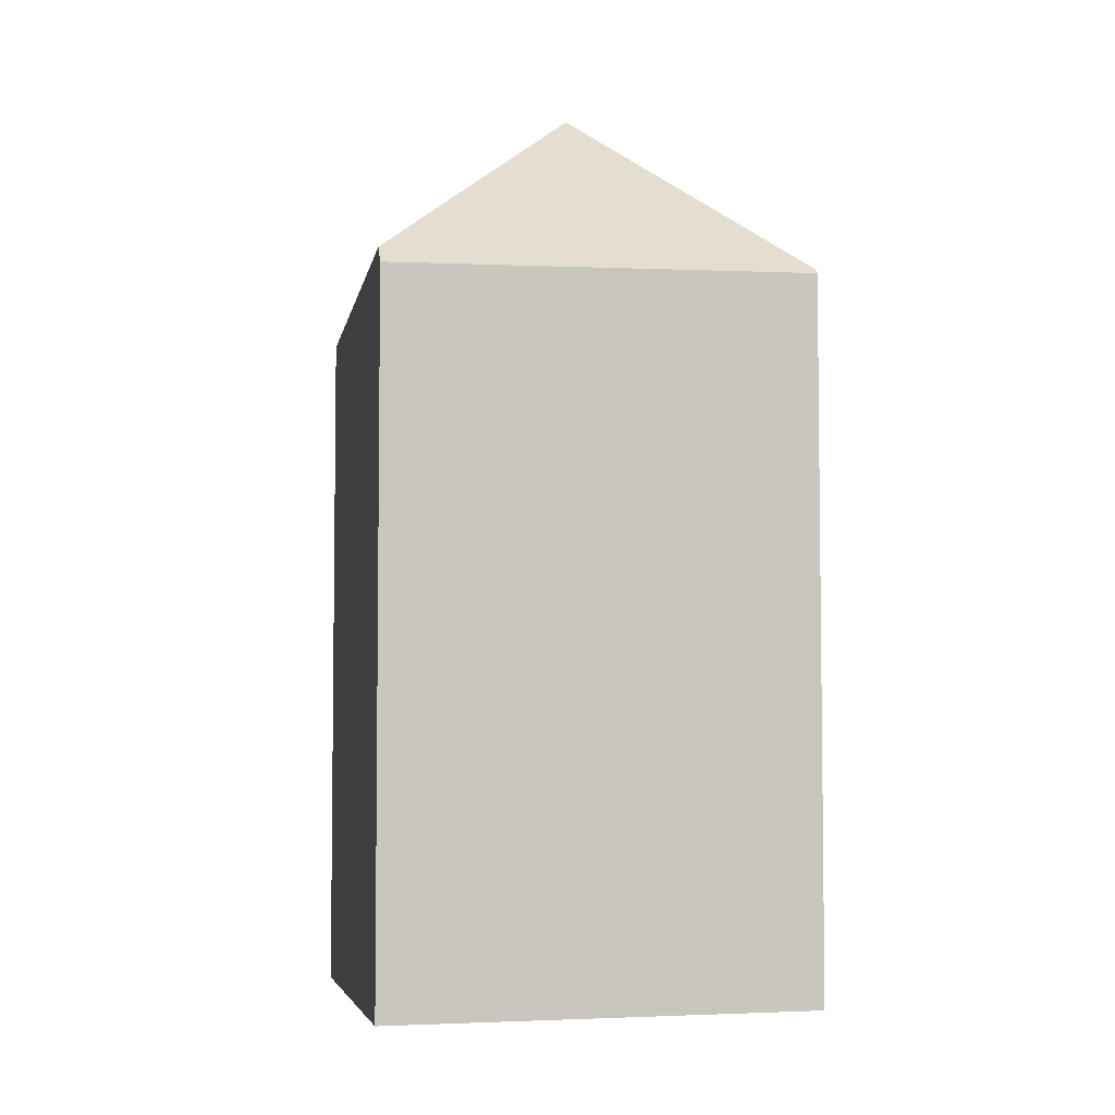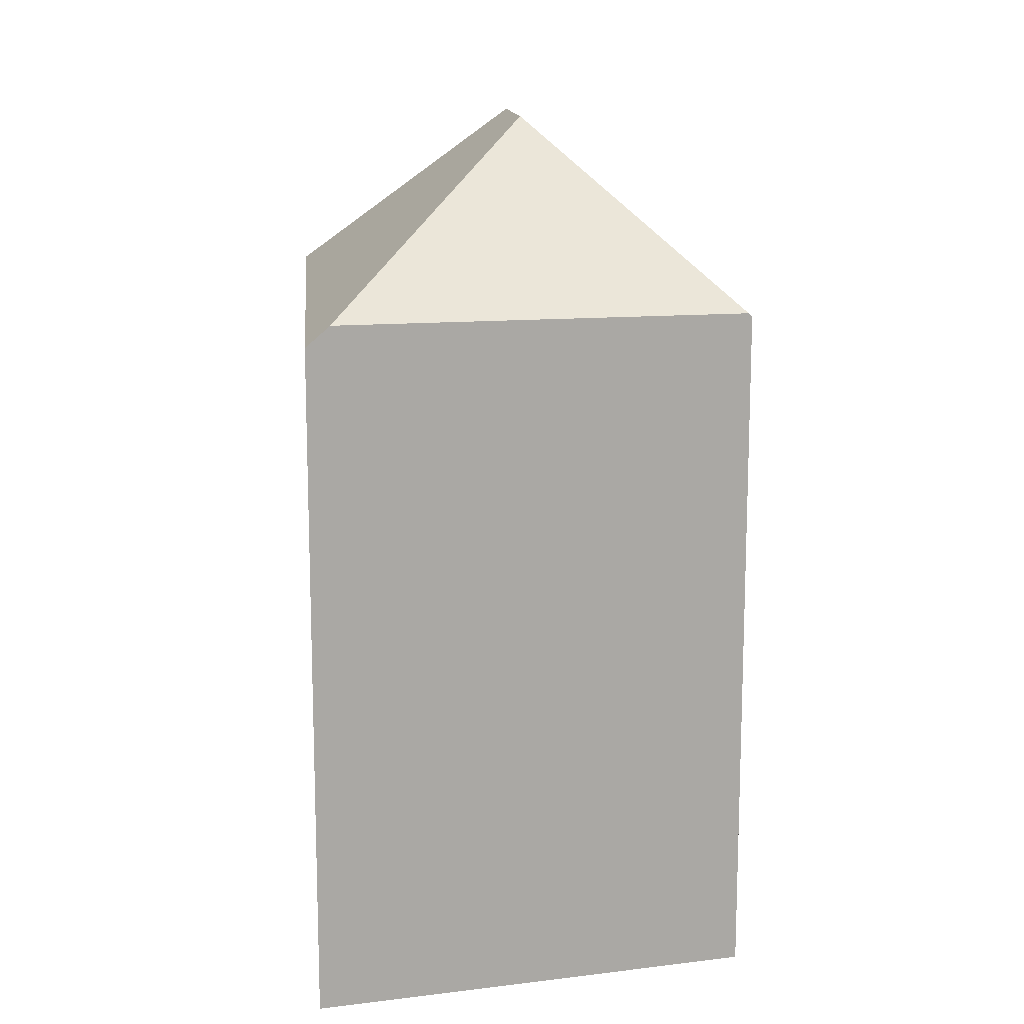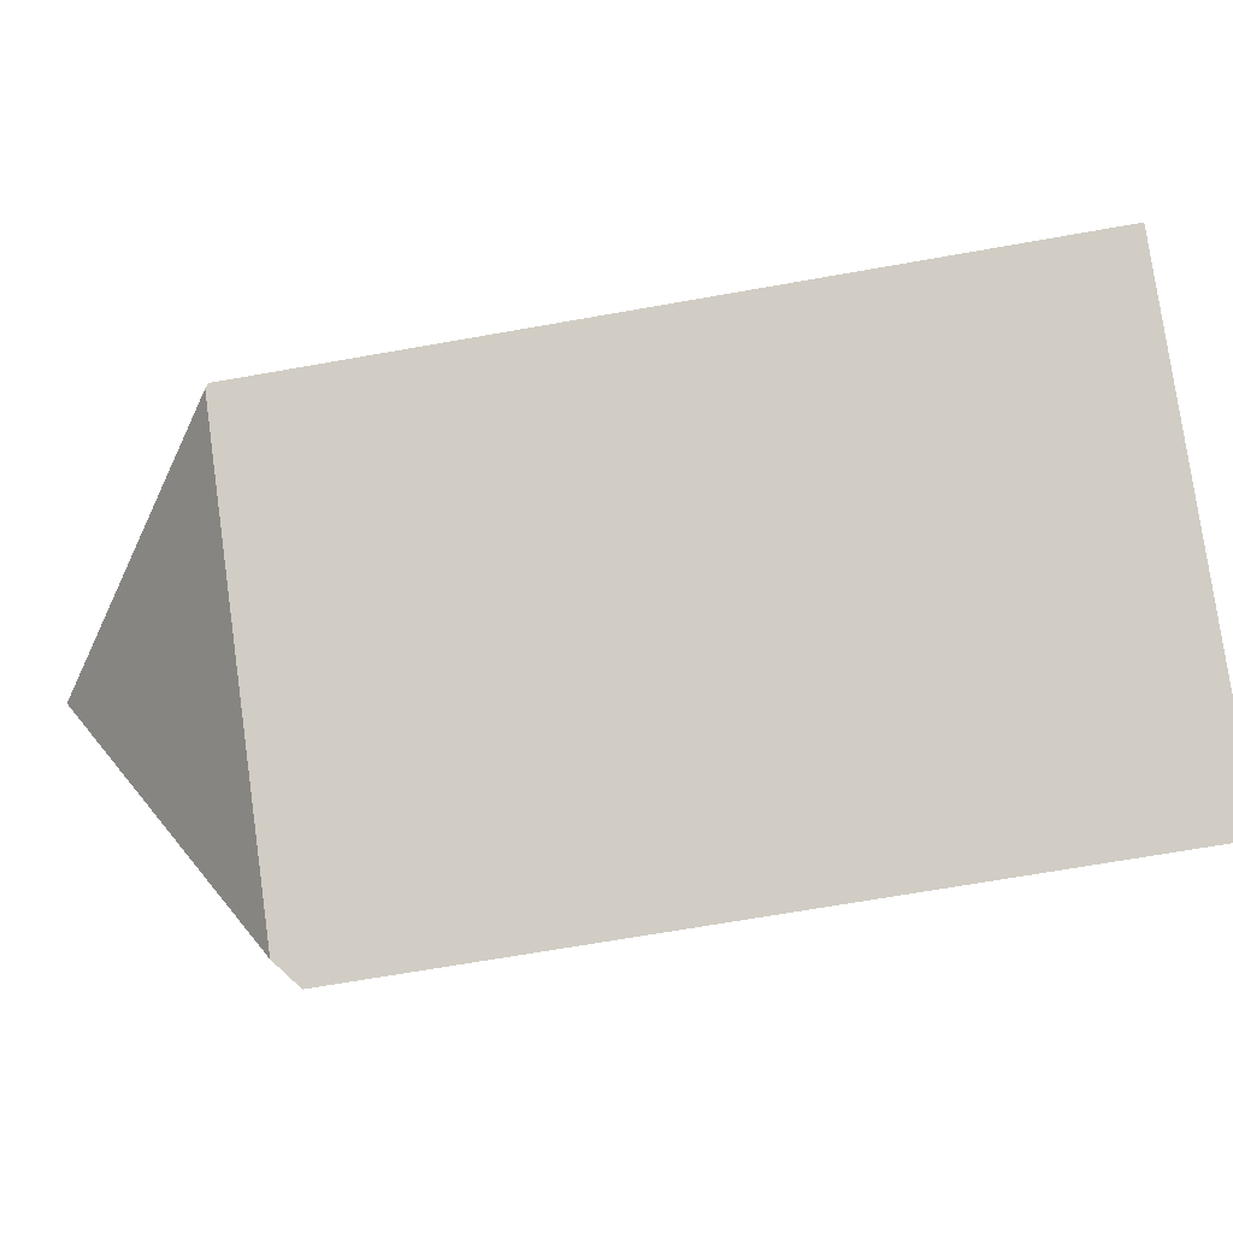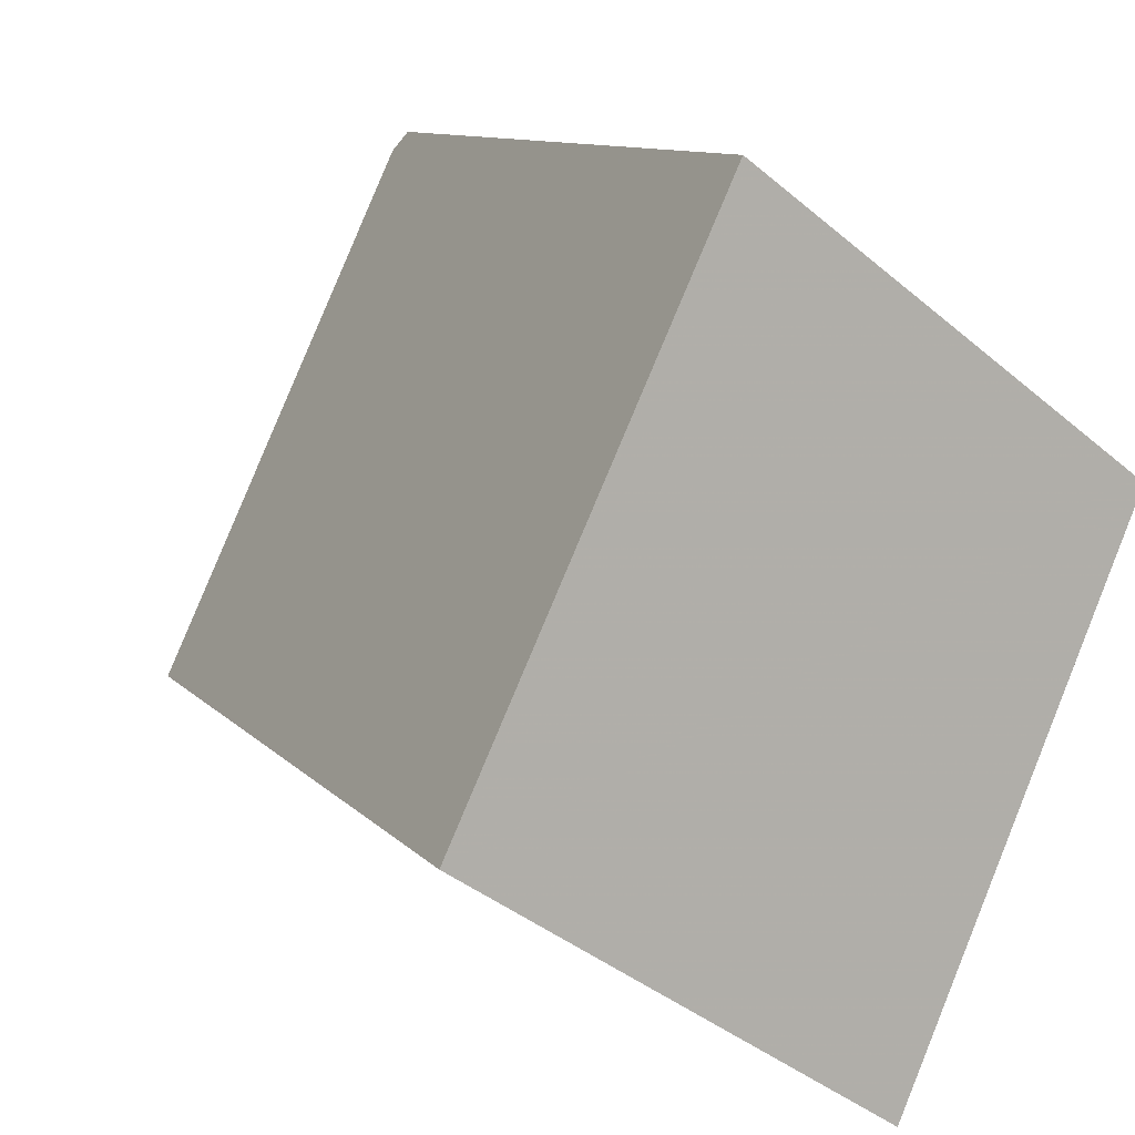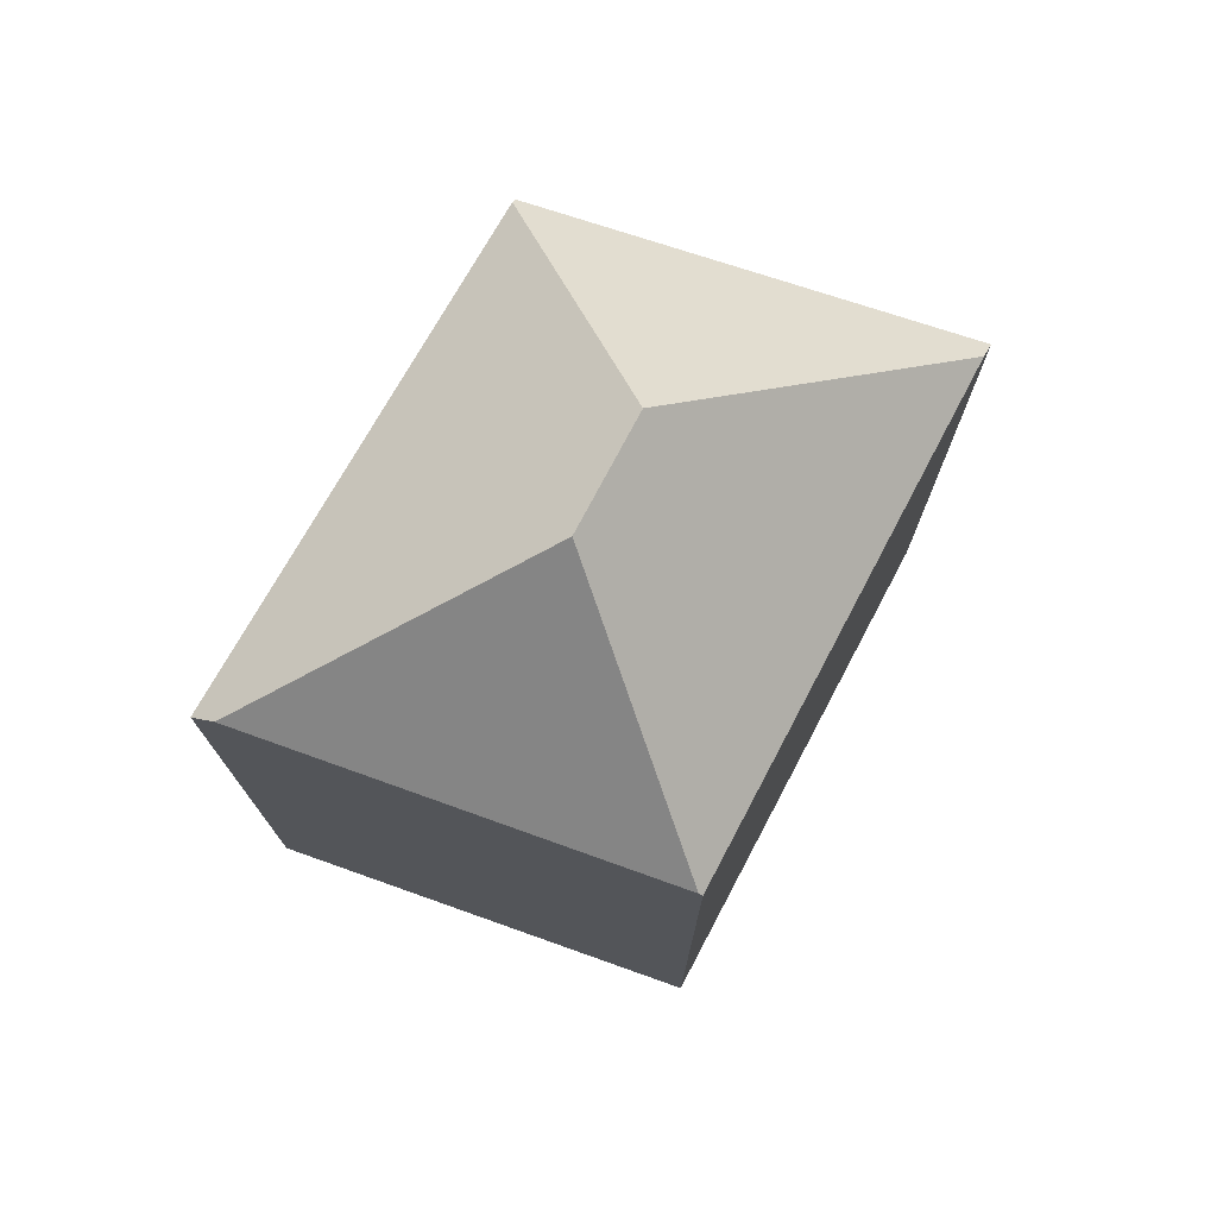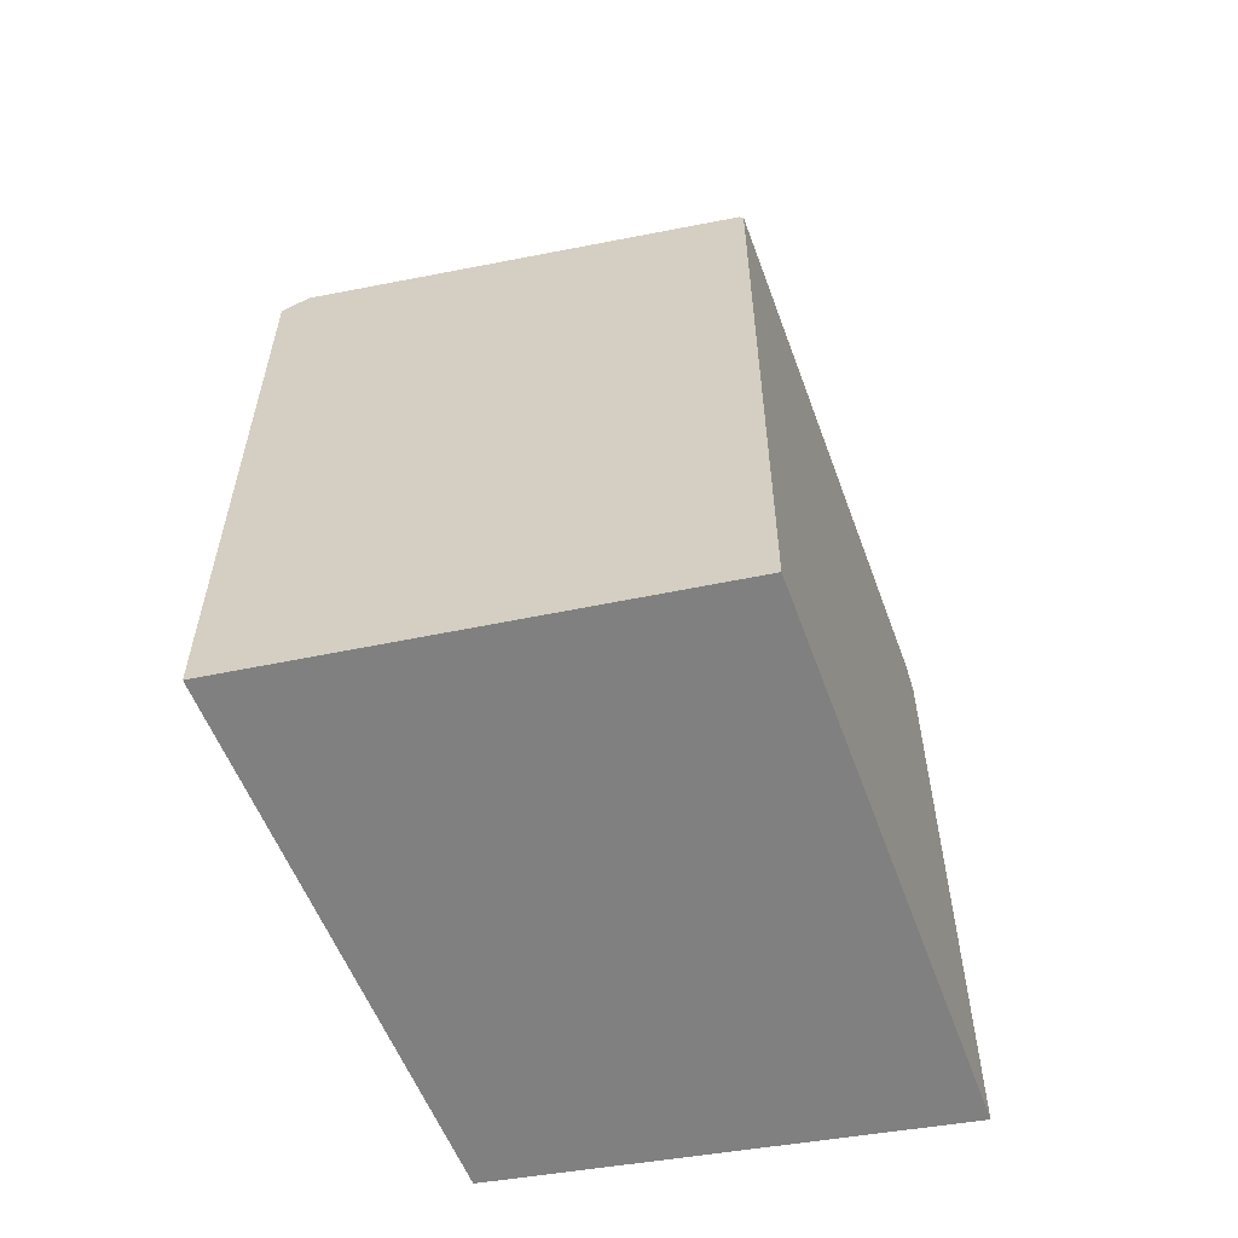
<metadata>
{"format":"obj","ext":"obj","renderer":"f3d","projection":"perspective","resolution":1024,"background":"white","views":[{"elev":-5.3,"azim":-164.0,"up":"+Z"},{"elev":14.2,"azim":18.0,"up":"+Z"},{"elev":-66.3,"azim":100.2,"up":"+Y"},{"elev":10.2,"azim":156.3,"up":"+Y"},{"elev":75.7,"azim":53.1,"up":"+Z"},{"elev":-60.0,"azim":45.3,"up":"+Z"}]}
</metadata>
<code>
v -497.9 -735.1 8.621
v -493.2 -731.9 8.757
v -496.1 -725.7 8.505
v -500.5 -728.9 8.768
v -496.5 -731.1 11.11
v -497.7 -734.9 8.879
v -500.5 -728.9 8.827
v -497.1 -729.7 11.11
v -500.5 -728.9 8.835
v -497.7 -734.9 8.879
v -500.5 -728.9 8.827
v -496.5 -731.1 11.11
v -493.2 -731.9 8.799
v -496 -725.9 8.729
v -497.1 -729.7 11.11
v -496.5 -731.1 11.11
v -493.2 -731.9 8.799
v -497.1 -729.7 11.11
v -496 -725.9 8.729
v -496.1 -725.7 8.525
v -500.5 -728.9 8.787
v -500.5 -728.9 8.767
v -500.5 -728.9 8.787
v -497.9 -735.1 8.628
v -500.5 -728.9 8.835
v -497.6 -734.8 8.914
v -493.3 -731.9 8.836
v -497.6 -734.8 8.914
v -497.9 -735 8.629
v -493.2 -731.9 8.757
v -493.3 -731.9 8.836
v -497.9 -735 8.622
v -497.9 -735 8.622
v -497.9 -735.1 8.621
v -497.9 -735.1 0
v -497.9 -735 0
v -493.2 -731.9 8.799
v -493.2 -731.9 8.757
v -493.2 -731.9 0
v -493.2 -731.9 1.776e-15
v -496.1 -725.7 8.525
v -496.1 -725.7 8.505
v -496.1 -725.7 0
v -496.1 -725.7 0
v -500.5 -728.9 8.767
v -500.5 -728.9 8.768
v -500.5 -728.9 0
v -500.5 -728.9 0
v -497.9 -735.1 8.628
v -497.7 -734.9 8.879
v -497.7 -734.9 0
v -497.9 -735.1 0
v -500.5 -728.9 8.787
v -500.5 -728.9 8.827
v -500.5 -728.9 0
v -500.5 -728.9 0
v -497.7 -734.9 8.879
v -493.2 -731.9 8.799
v -493.2 -731.9 1.776e-15
v -497.7 -734.9 0
v -493.2 -731.9 8.757
v -496 -725.9 8.729
v -496 -725.9 0
v -493.2 -731.9 0
v -496 -725.9 8.729
v -496.1 -725.7 8.525
v -496.1 -725.7 0
v -496 -725.9 0
v -500.5 -728.9 8.768
v -500.5 -728.9 8.787
v -500.5 -728.9 0
v -500.5 -728.9 0
v -496.1 -725.7 8.505
v -500.5 -728.9 8.767
v -500.5 -728.9 0
v -496.1 -725.7 0
v -497.9 -735.1 8.621
v -497.9 -735.1 8.628
v -497.9 -735.1 0
v -497.9 -735.1 0
v -493.2 -731.9 8.757
v -493.2 -731.9 8.757
v -493.2 -731.9 0
v -493.2 -731.9 0
v -500.5 -728.9 8.827
v -497.9 -735 8.622
v -497.9 -735 0
v -500.5 -728.9 0
v -496.1 -725.7 0
v -493.2 -731.9 0
v -497.9 -735.1 0
v -500.5 -728.9 0
f 27 13 10 26
f 23 21 4 22
f 29 9 8 5 28
f 31 16 18 19 30
f 25 11 21 23
f 22 3 20 23
f 32 7 9 29
f 23 20 14 15 25
f 26 12 27
f 28 6 24 29
f 30 2 17 31
f 29 24 1 32
f 34 35 36 33
f 38 39 40 37
f 42 43 44 41
f 46 47 48 45
f 50 51 52 49
f 54 55 56 53
f 58 59 60 57
f 62 63 64 61
f 66 67 68 65
f 70 71 72 69
f 74 75 76 73
f 78 79 80 77
f 82 83 84 81
f 86 87 88 85
f 90 91 92 89

</code>
